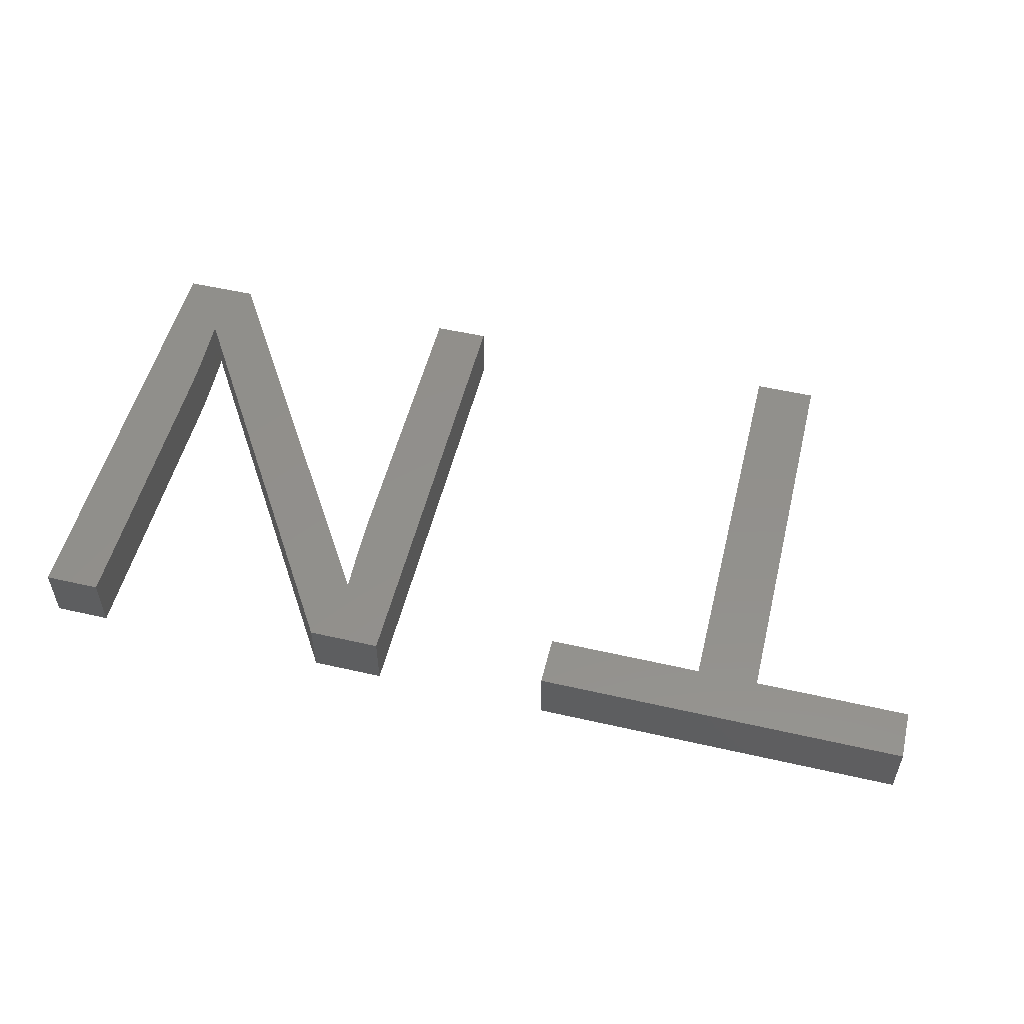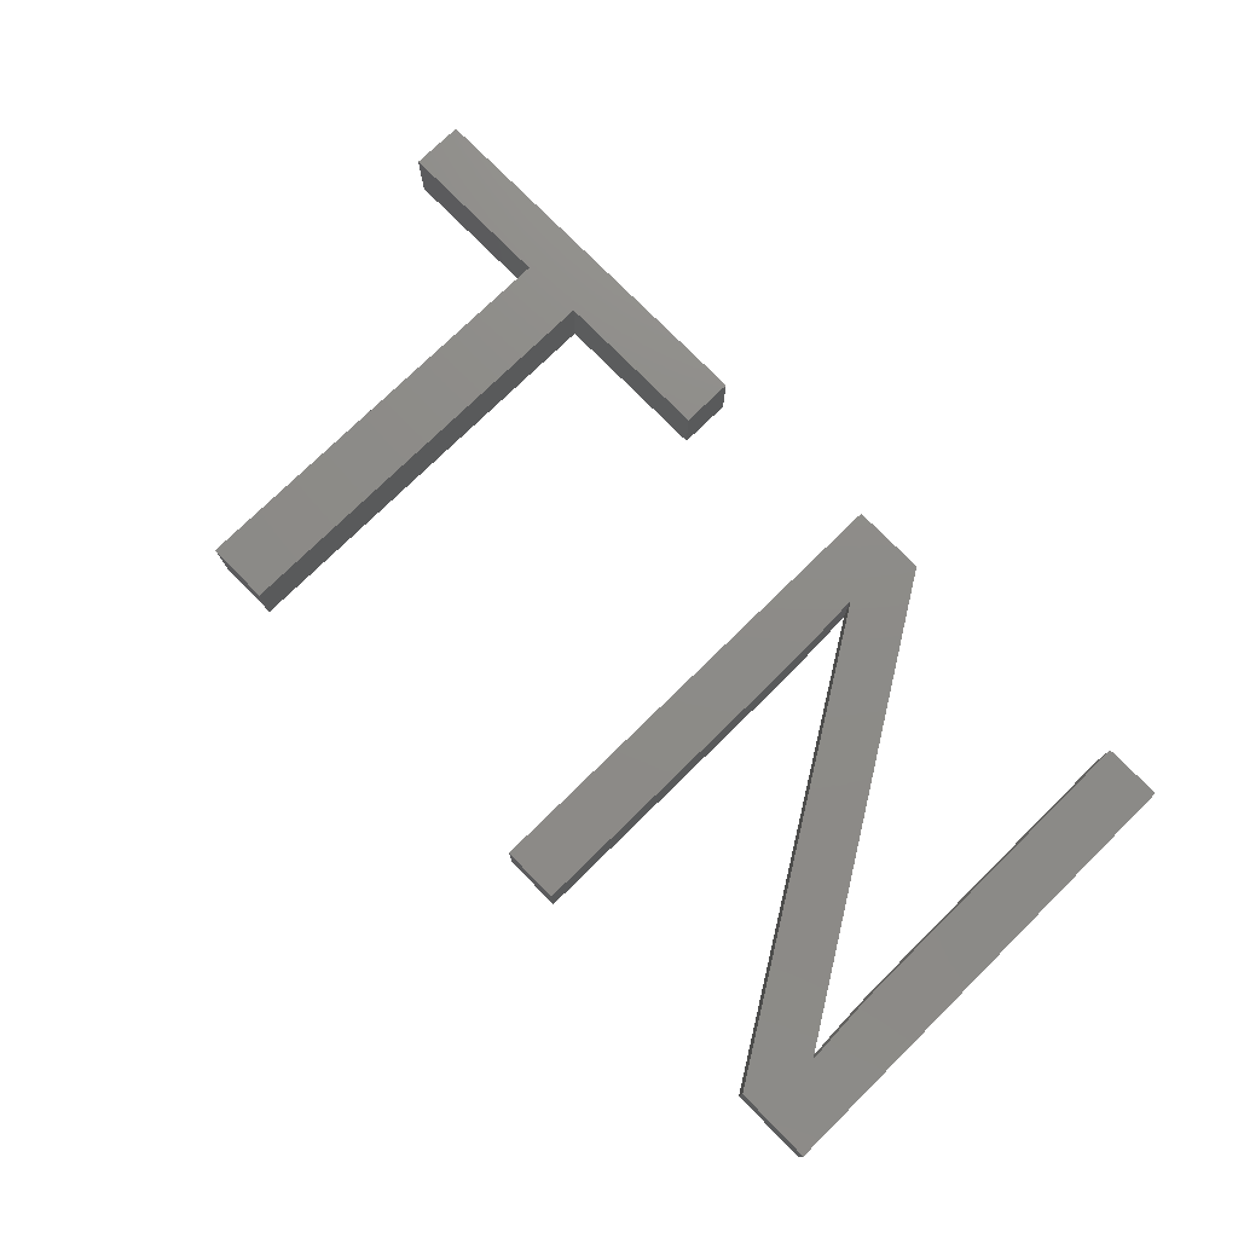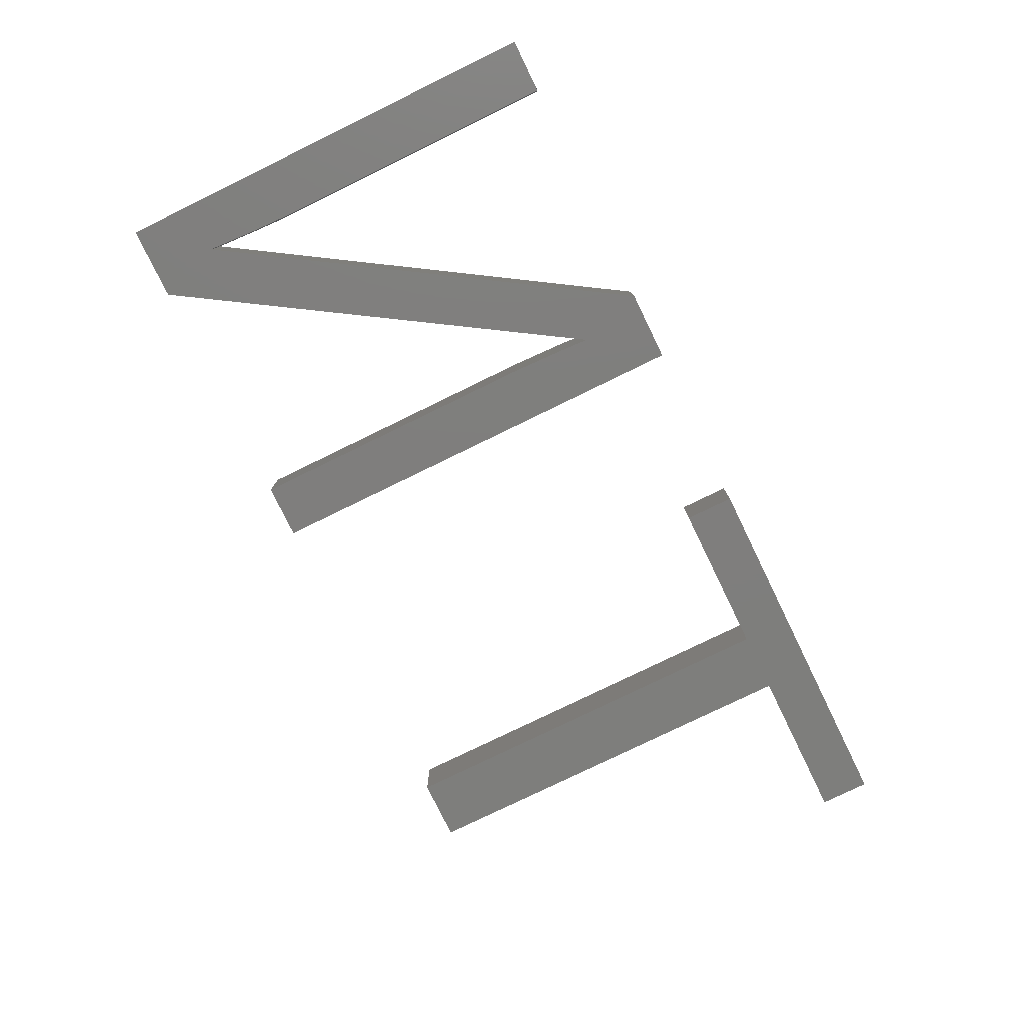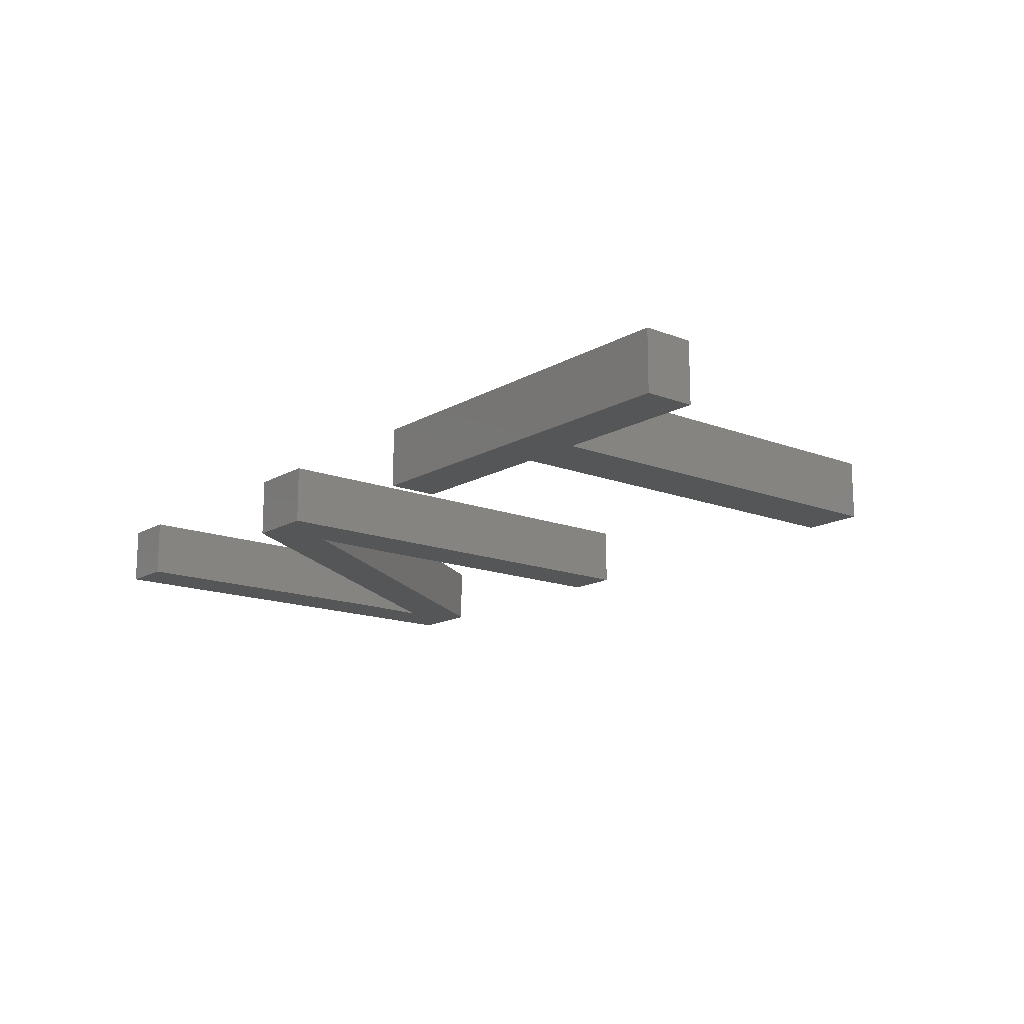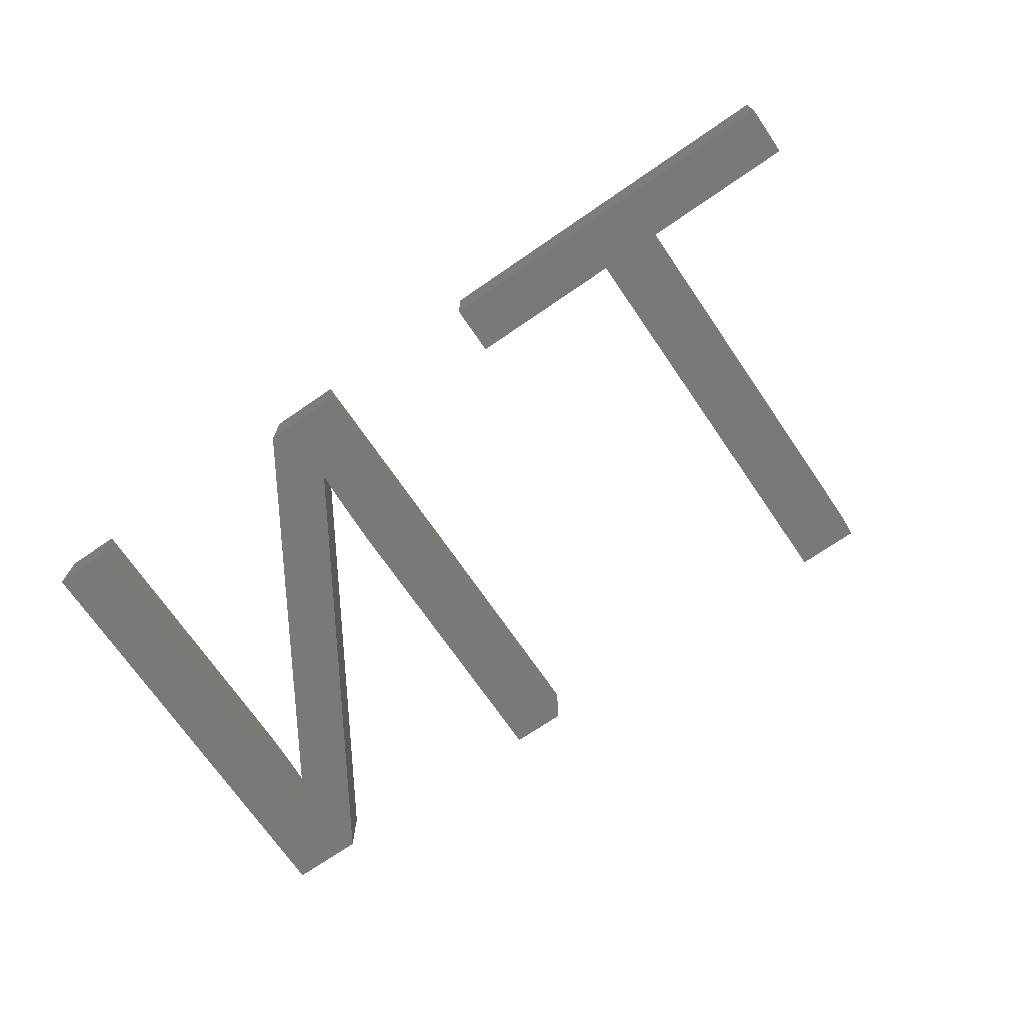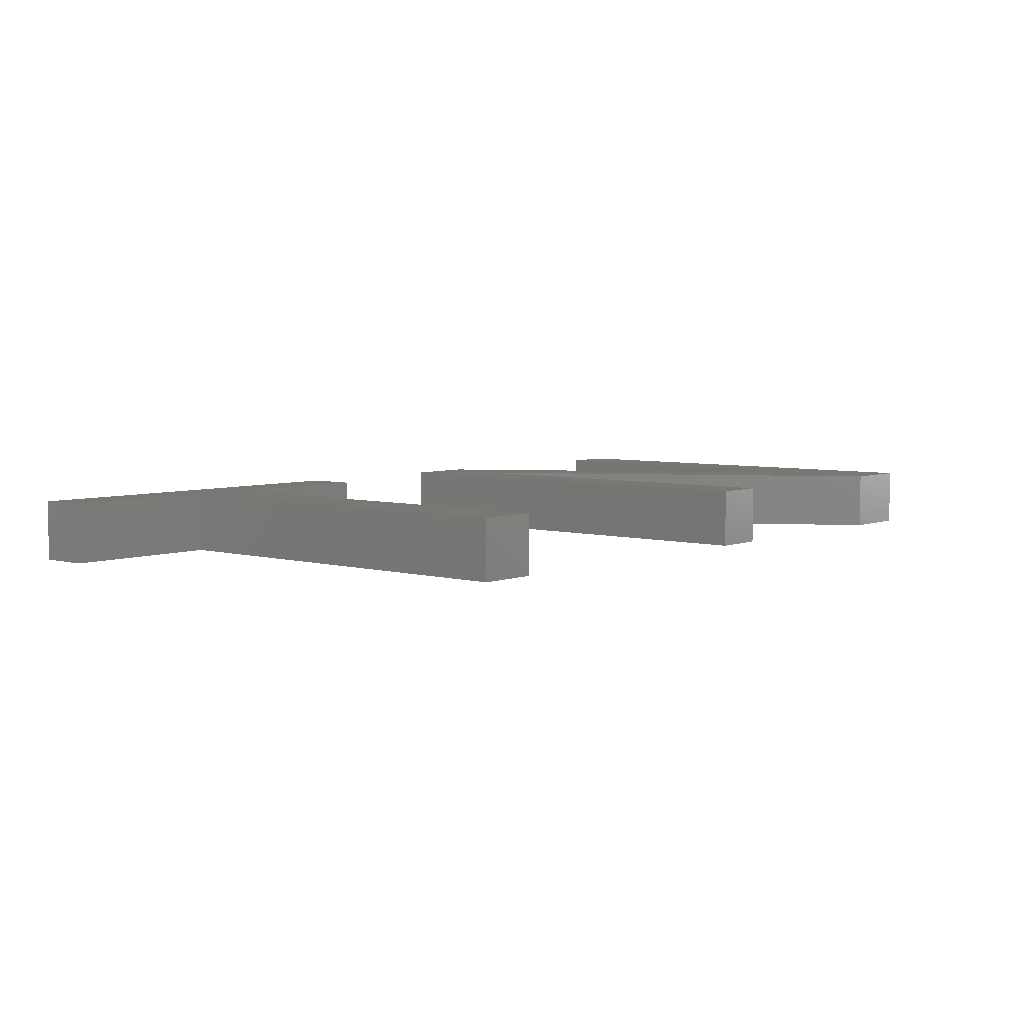
<metadata>
{"format":"stl","ext":"stl","renderer":"f3d","projection":"perspective","resolution":1024,"background":"white","views":[{"elev":52.9,"azim":-166.2,"up":"+Z"},{"elev":75.7,"azim":45.6,"up":"+Z"},{"elev":-78.2,"azim":116.0,"up":"+Z"},{"elev":-15.1,"azim":-129.4,"up":"+Z"},{"elev":-71.6,"azim":-145.5,"up":"+Z"},{"elev":5.3,"azim":-49.7,"up":"+Z"}]}
</metadata>
<code>
# stl→obj: 46 verts, 84 faces
v 21.06 18.6 2
v 15.81 18.6 2
v 21.06 20.3 2
v 8.499 20.3 2
v 13.75 18.6 2
v 15.81 5 2
v 13.75 5 2
v 8.499 18.6 2
v 28.89 15.16 2
v 28.89 5 2
v 27.05 5 2
v 28.78 18.03 2
v 28.84 16.98 2
v 27.05 20.3 2
v 39.47 20.3 2
v 37.61 10.26 2
v 37.61 20.3 2
v 39.47 5 2
v 29.45 20.3 2
v 37.62 9.496 2
v 37.67 8.468 2
v 37.74 7.18 2
v 36.98 5 2
v 21.06 20.3 4
v 15.81 18.6 4
v 21.06 18.6 4
v 8.499 20.3 4
v 13.75 18.6 4
v 15.81 5 4
v 13.75 5 4
v 8.499 18.6 4
v 27.05 5 4
v 28.89 5 4
v 28.89 15.16 4
v 27.05 20.3 4
v 28.84 16.98 4
v 28.78 18.03 4
v 37.61 20.3 4
v 37.61 10.26 4
v 39.47 20.3 4
v 39.47 5 4
v 29.45 20.3 4
v 37.62 9.496 4
v 37.67 8.468 4
v 37.74 7.18 4
v 36.98 5 4
f 1 2 3
f 3 2 4
f 4 2 5
f 2 6 5
f 5 6 7
f 4 5 8
f 9 10 11
f 12 13 14
f 15 16 17
f 15 18 16
f 14 19 12
f 13 9 14
f 16 18 20
f 20 18 21
f 21 18 22
f 22 18 23
f 9 11 14
f 23 12 22
f 12 19 22
f 24 25 26
f 27 25 24
f 28 25 27
f 28 29 25
f 30 29 28
f 31 28 27
f 32 33 34
f 35 36 37
f 38 39 40
f 39 41 40
f 37 42 35
f 35 34 36
f 43 41 39
f 44 41 43
f 45 41 44
f 46 41 45
f 35 32 34
f 45 37 46
f 45 42 37
f 1 25 2
f 1 26 25
f 3 26 1
f 3 24 26
f 4 24 3
f 4 27 24
f 8 27 4
f 8 31 27
f 5 31 8
f 5 28 31
f 7 28 5
f 7 30 28
f 6 30 7
f 6 29 30
f 2 29 6
f 2 25 29
f 13 34 9
f 13 36 34
f 12 36 13
f 12 37 36
f 23 37 12
f 23 46 37
f 18 46 23
f 18 41 46
f 15 41 18
f 15 40 41
f 17 40 15
f 17 38 40
f 16 38 17
f 16 39 38
f 20 39 16
f 20 43 39
f 21 43 20
f 21 44 43
f 22 44 21
f 22 45 44
f 19 45 22
f 19 42 45
f 14 42 19
f 14 35 42
f 11 35 14
f 11 32 35
f 10 32 11
f 10 33 32
f 9 33 10
f 9 34 33

</code>
